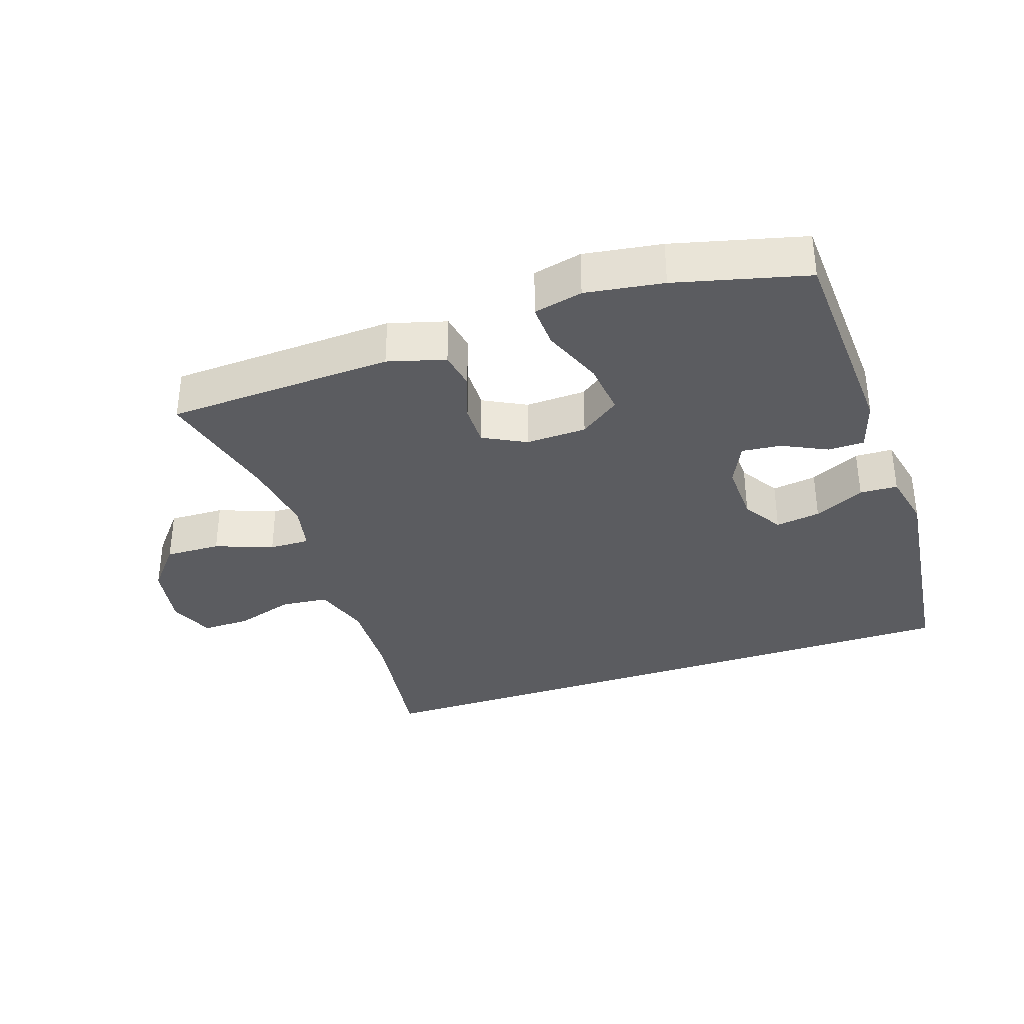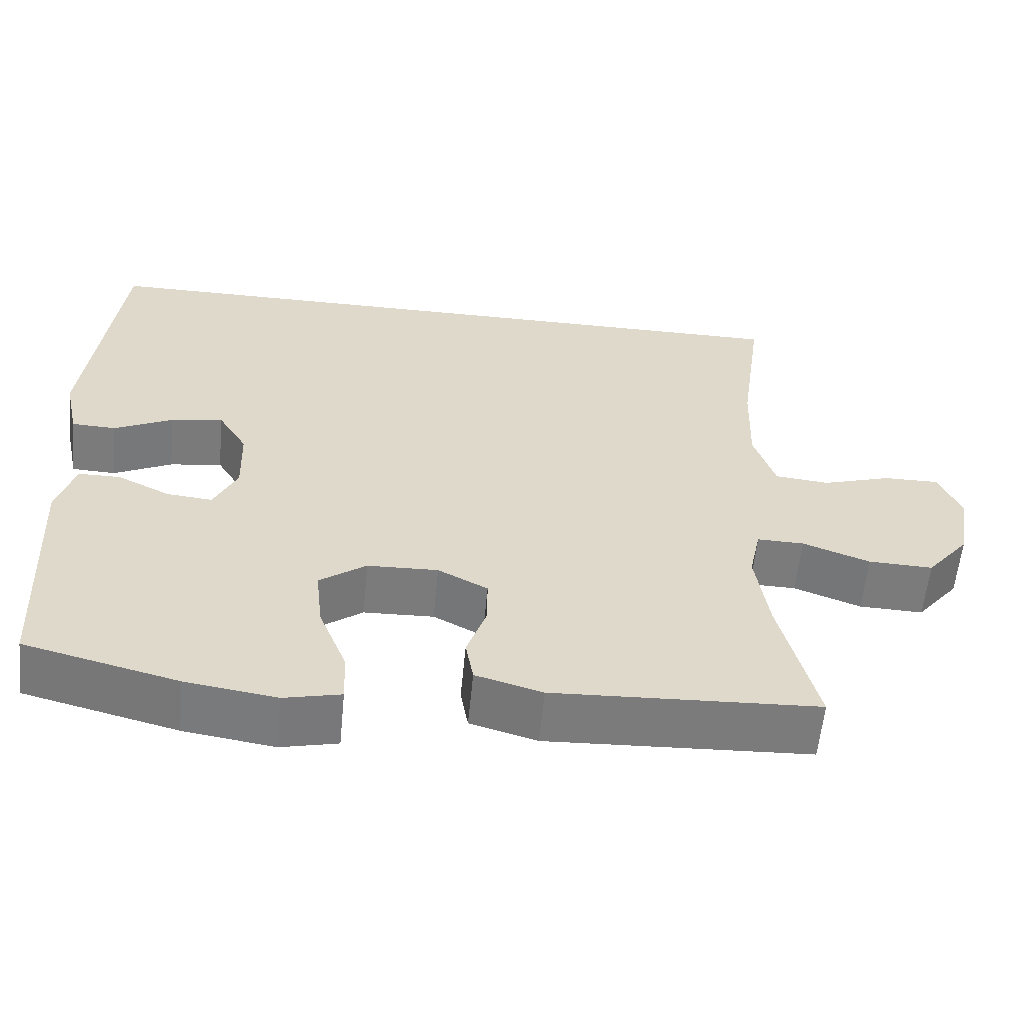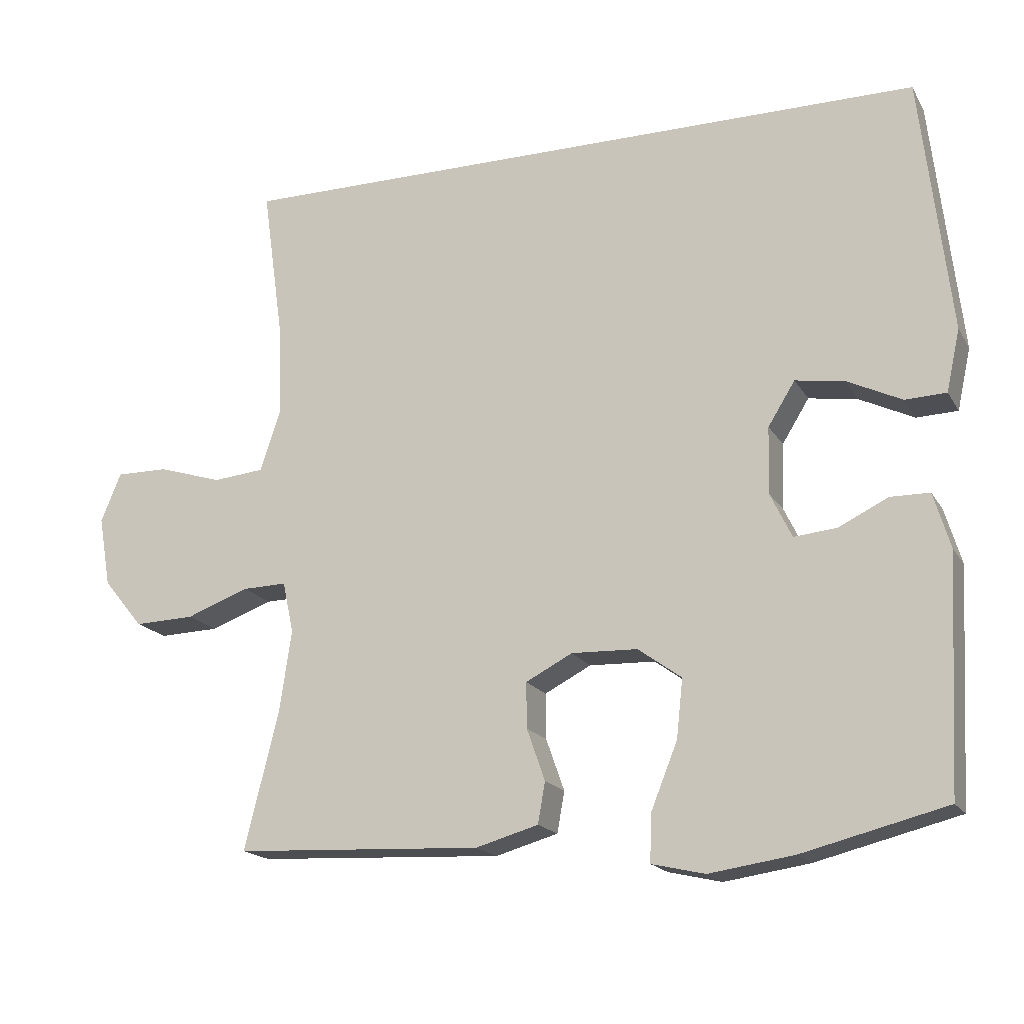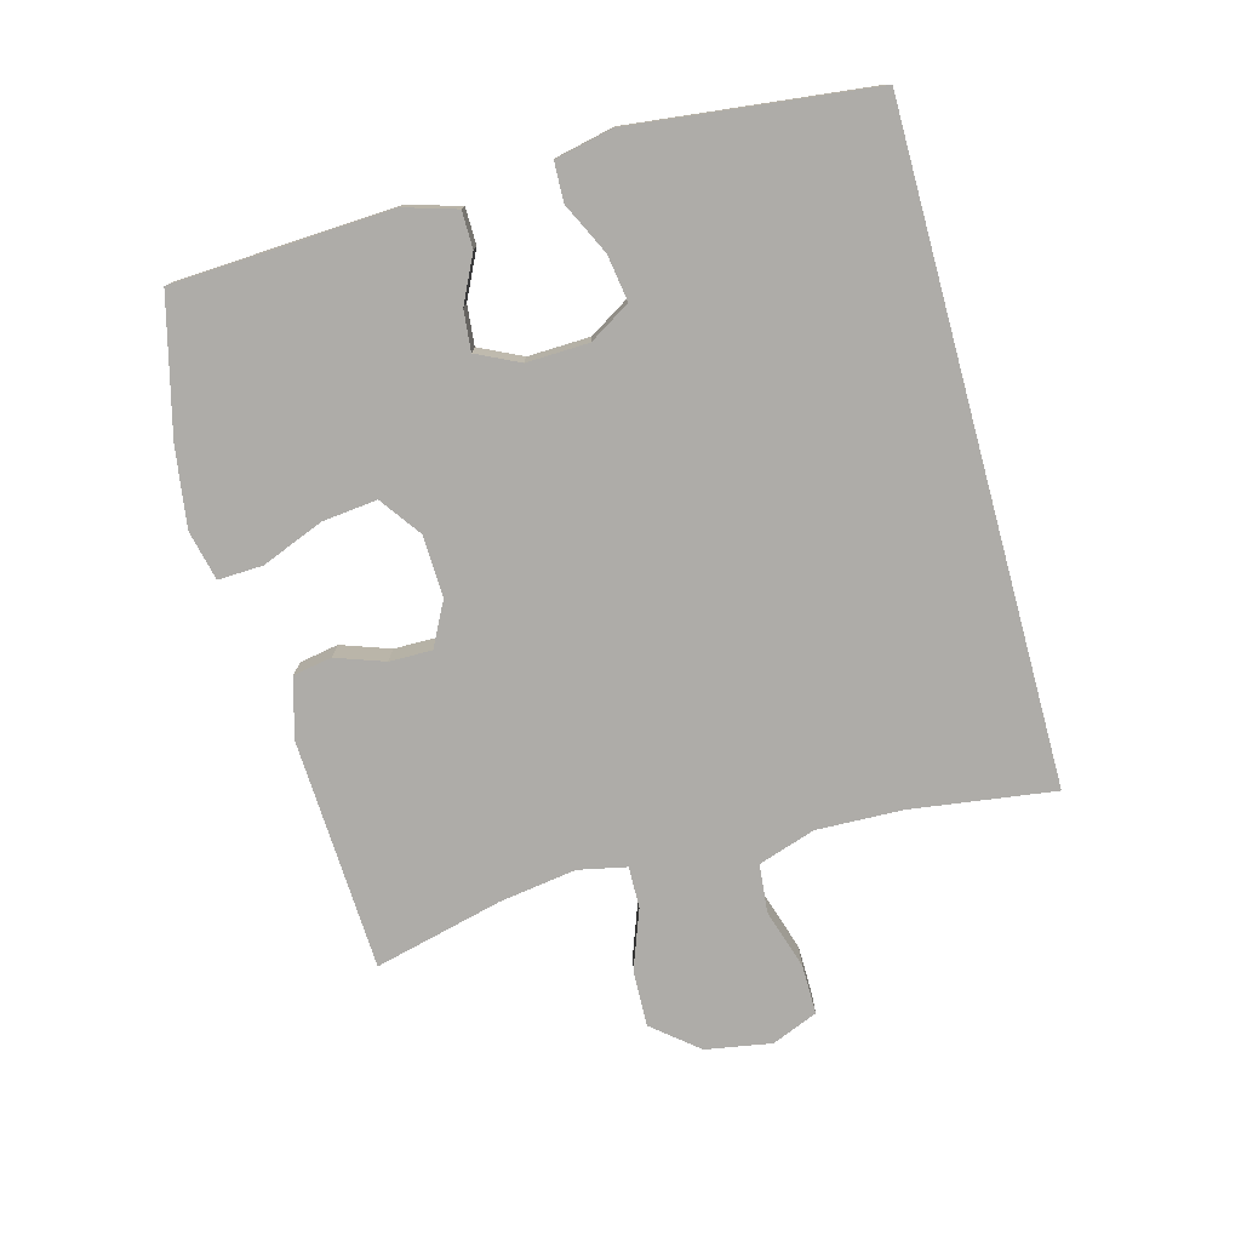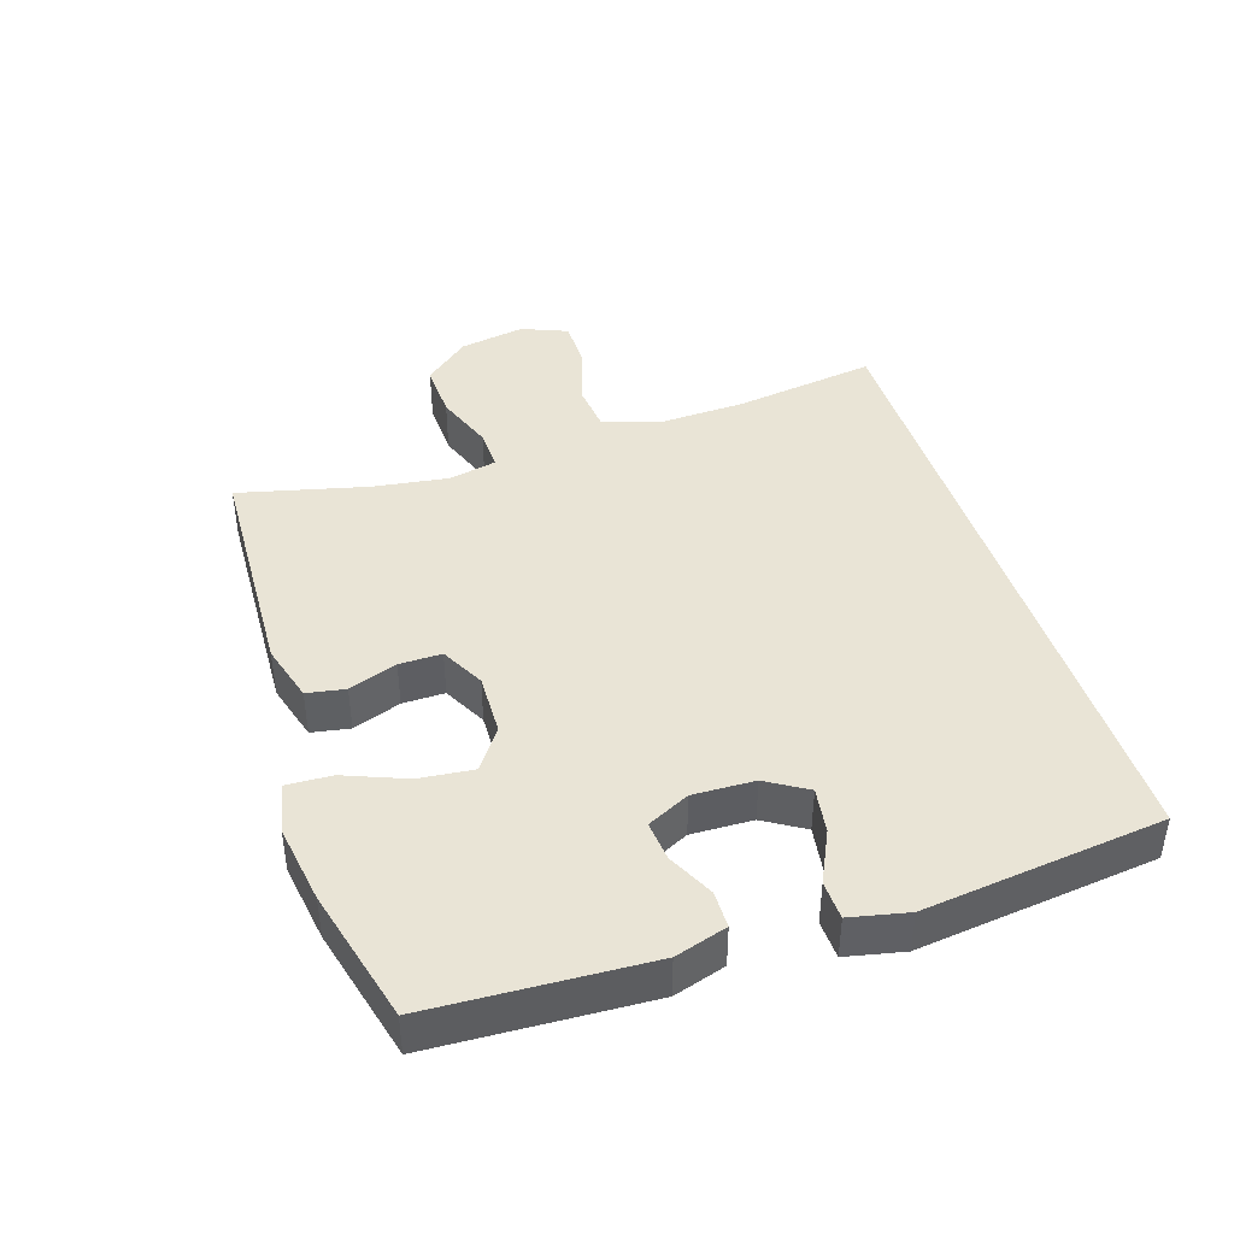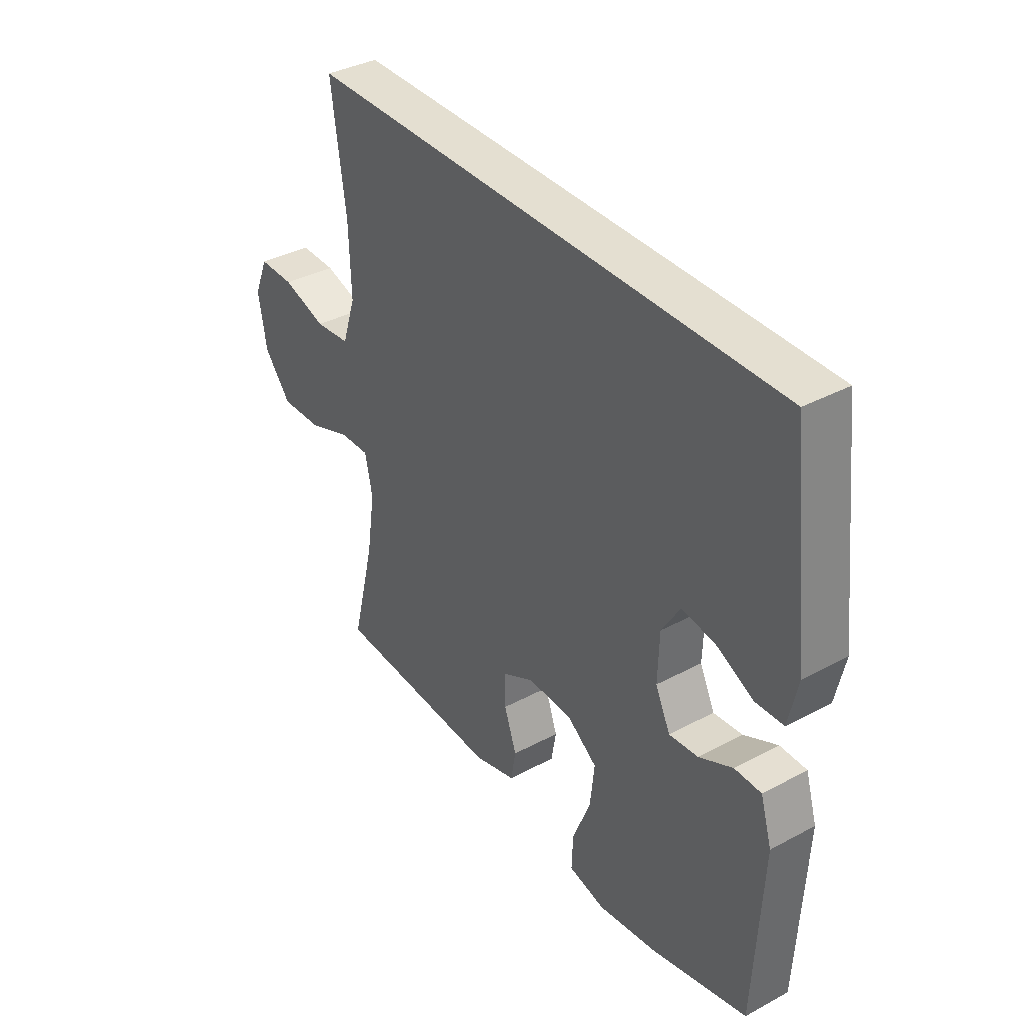
<metadata>
{"format":"obj","ext":"obj","renderer":"f3d","projection":"perspective","resolution":1024,"background":"white","views":[{"elev":-35.0,"azim":-161.4,"up":"+Y"},{"elev":-58.5,"azim":-5.5,"up":"+Z"},{"elev":-17.6,"azim":-158.5,"up":"+Z"},{"elev":-76.9,"azim":-74.8,"up":"+Y"},{"elev":42.7,"azim":-108.0,"up":"+Y"},{"elev":36.8,"azim":-124.8,"up":"+Z"}]}
</metadata>
<code>
o path1420
v 0.425 0.0375 -0.3044
v 0.4078 0.0375 -0.1882
v 0.4232 0.0375 -0.1149
v 0.4863 0.0375 -0.1164
v 0.5759 0.0375 -0.1495
v 0.6621 0.0375 -0.1523
v 0.719 0.0375 -0.08334
v 0.7362 0.0375 0.01674
v 0.7071 0.0375 0.08668
v 0.6325 0.0375 0.08602
v 0.5408 0.0375 0.05752
v 0.4676 0.0375 0.06473
v 0.439 0.0375 0.1515
v 0.4433 0.0375 0.2827
v 0.4736 0.0375 0.5012
v -0.5283 0.0375 0.5012
v -0.5706 0.0375 0.1348
v -0.5513 0.0375 0.04642
v -0.4926 0.0375 0.04415
v -0.4144 0.0375 0.08182
v -0.3446 0.0375 0.09236
v -0.3062 0.0375 0.0302
v -0.3031 0.0375 -0.0642
v -0.3344 0.0375 -0.1289
v -0.3953 0.0375 -0.1229
v -0.4657 0.0375 -0.08858
v -0.5216 0.0375 -0.0891
v -0.5455 0.0375 -0.1683
v -0.5283 0.0375 -0.5005
v -0.3236 0.0375 -0.5522
v -0.2024 0.0375 -0.5703
v -0.1263 0.0375 -0.5529
v -0.129 0.0375 -0.4846
v -0.1666 0.0375 -0.3908
v -0.1758 0.0375 -0.3071
v -0.1137 0.0375 -0.2624
v -0.01948 0.0375 -0.2593
v 0.04701 0.0375 -0.2939
v 0.04639 0.0375 -0.3587
v 0.0203 0.0375 -0.4327
v 0.03068 0.0375 -0.4914
v 0.12 0.0375 -0.5168
v 0.4736 0.0375 -0.5005
v 0.425 -0.0375 -0.3044
v 0.4078 -0.0375 -0.1882
v 0.4232 -0.0375 -0.1149
v 0.4863 -0.0375 -0.1164
v 0.5759 -0.0375 -0.1495
v 0.6621 -0.0375 -0.1523
v 0.719 -0.0375 -0.08334
v 0.7362 -0.0375 0.01674
v 0.7071 -0.0375 0.08668
v 0.6325 -0.0375 0.08602
v 0.5408 -0.0375 0.05752
v 0.4676 -0.0375 0.06473
v 0.439 -0.0375 0.1515
v 0.4433 -0.0375 0.2827
v 0.4736 -0.0375 0.5012
v -0.5283 -0.0375 0.5012
v -0.5706 -0.0375 0.1348
v -0.5513 -0.0375 0.04642
v -0.4926 -0.0375 0.04415
v -0.4144 -0.0375 0.08182
v -0.3446 -0.0375 0.09236
v -0.3062 -0.0375 0.0302
v -0.3031 -0.0375 -0.0642
v -0.3344 -0.0375 -0.1289
v -0.3953 -0.0375 -0.1229
v -0.4657 -0.0375 -0.08858
v -0.5216 -0.0375 -0.0891
v -0.5455 -0.0375 -0.1683
v -0.5283 -0.0375 -0.5005
v -0.3236 -0.0375 -0.5522
v -0.2024 -0.0375 -0.5703
v -0.1263 -0.0375 -0.5529
v -0.129 -0.0375 -0.4846
v -0.1666 -0.0375 -0.3908
v -0.1758 -0.0375 -0.3071
v -0.1137 -0.0375 -0.2624
v -0.01948 -0.0375 -0.2593
v 0.04701 -0.0375 -0.2939
v 0.04639 -0.0375 -0.3587
v 0.0203 -0.0375 -0.4327
v 0.03068 -0.0375 -0.4914
v 0.12 -0.0375 -0.5168
v 0.4736 -0.0375 -0.5005
v -0.3236 0.0375 -0.5522
v -0.2024 0.0375 -0.5703
v -0.1263 0.0375 -0.5529
v -0.1263 0.0375 -0.5529
v -0.129 0.0375 -0.4846
v -0.5283 0.0375 -0.5005
v -0.5283 0.0375 -0.5005
v 0.03068 0.0375 -0.4914
v 0.03068 0.0375 -0.4914
v 0.12 0.0375 -0.5168
v 0.4736 0.0375 -0.5005
v 0.4736 0.0375 -0.5005
v 0.0203 0.0375 -0.4327
v -0.1666 0.0375 -0.3908
v 0.04639 0.0375 -0.3587
v 0.425 0.0375 -0.3044
v -0.1758 0.0375 -0.3071
v -0.1758 0.0375 -0.3071
v 0.04701 0.0375 -0.2939
v 0.04701 0.0375 -0.2939
v -0.1137 0.0375 -0.2624
v 0.4078 0.0375 -0.1882
v -0.01948 0.0375 -0.2593
v -0.5455 0.0375 -0.1683
v 0.4232 0.0375 -0.1149
v 0.4232 0.0375 -0.1149
v -0.5216 0.0375 -0.0891
v -0.5216 0.0375 -0.0891
v -0.3344 0.0375 -0.1289
v -0.3344 0.0375 -0.1289
v -0.3953 0.0375 -0.1229
v 0.5759 0.0375 -0.1495
v 0.6621 0.0375 -0.1523
v 0.719 0.0375 -0.08334
v 0.4863 0.0375 -0.1164
v -0.3031 0.0375 -0.0642
v -0.4657 0.0375 -0.08858
v 0.7362 0.0375 0.01674
v -0.3062 0.0375 0.0302
v 0.7071 0.0375 0.08668
v 0.7071 0.0375 0.08668
v -0.3446 0.0375 0.09236
v -0.3446 0.0375 0.09236
v -0.5513 0.0375 0.04642
v -0.5513 0.0375 0.04642
v -0.4926 0.0375 0.04415
v -0.4144 0.0375 0.08182
v -0.5706 0.0375 0.1348
v 0.5408 0.0375 0.05752
v 0.4676 0.0375 0.06473
v 0.4676 0.0375 0.06473
v 0.6325 0.0375 0.08602
v 0.439 0.0375 0.1515
v 0.4433 0.0375 0.2827
v -0.5283 0.0375 0.5012
v -0.5283 0.0375 0.5012
v 0.4736 0.0375 0.5012
v 0.4736 0.0375 0.5012
v -0.3236 -0.0375 -0.5522
v -0.2024 -0.0375 -0.5703
v -0.1263 -0.0375 -0.5529
v -0.1263 -0.0375 -0.5529
v -0.129 -0.0375 -0.4846
v -0.5283 -0.0375 -0.5005
v -0.5283 -0.0375 -0.5005
v 0.03068 -0.0375 -0.4914
v 0.03068 -0.0375 -0.4914
v 0.12 -0.0375 -0.5168
v 0.4736 -0.0375 -0.5005
v 0.4736 -0.0375 -0.5005
v 0.0203 -0.0375 -0.4327
v -0.1666 -0.0375 -0.3908
v 0.04639 -0.0375 -0.3587
v 0.425 -0.0375 -0.3044
v -0.1758 -0.0375 -0.3071
v -0.1758 -0.0375 -0.3071
v 0.04701 -0.0375 -0.2939
v 0.04701 -0.0375 -0.2939
v -0.1137 -0.0375 -0.2624
v 0.4078 -0.0375 -0.1882
v -0.01948 -0.0375 -0.2593
v -0.5455 -0.0375 -0.1683
v 0.4232 -0.0375 -0.1149
v 0.4232 -0.0375 -0.1149
v -0.5216 -0.0375 -0.0891
v -0.5216 -0.0375 -0.0891
v -0.3344 -0.0375 -0.1289
v -0.3344 -0.0375 -0.1289
v -0.3953 -0.0375 -0.1229
v 0.5759 -0.0375 -0.1495
v 0.6621 -0.0375 -0.1523
v 0.719 -0.0375 -0.08334
v 0.4863 -0.0375 -0.1164
v -0.3031 -0.0375 -0.0642
v -0.4657 -0.0375 -0.08858
v 0.7362 -0.0375 0.01674
v -0.3062 -0.0375 0.0302
v 0.7071 -0.0375 0.08668
v 0.7071 -0.0375 0.08668
v -0.3446 -0.0375 0.09236
v -0.3446 -0.0375 0.09236
v -0.5513 -0.0375 0.04642
v -0.5513 -0.0375 0.04642
v -0.4926 -0.0375 0.04415
v -0.4144 -0.0375 0.08182
v -0.5706 -0.0375 0.1348
v 0.5408 -0.0375 0.05752
v 0.4676 -0.0375 0.06473
v 0.4676 -0.0375 0.06473
v 0.6325 -0.0375 0.08602
v 0.439 -0.0375 0.1515
v 0.4433 -0.0375 0.2827
v -0.5283 -0.0375 0.5012
v -0.5283 -0.0375 0.5012
v 0.4736 -0.0375 0.5012
v 0.4736 -0.0375 0.5012
f 181 168 175
f 161 175 150
f 167 169 197
f 171 168 181
f 180 167 183
f 160 159 154
f 198 183 197
f 158 161 145
f 178 193 176
f 160 163 159
f 197 169 194
f 178 176 177
f 176 193 179
f 180 165 167
f 169 179 194
f 190 192 188
f 169 163 166
f 193 178 196
f 173 165 180
f 154 159 157
f 186 183 198
f 194 179 193
f 201 186 198
f 196 178 182
f 158 146 149
f 183 167 197
f 166 163 160
f 147 149 146
f 196 182 184
f 192 191 199
f 175 161 173
f 146 158 145
f 191 192 190
f 199 186 201
f 167 163 169
f 160 154 155
f 154 157 152
f 168 150 175
f 186 199 191
f 165 173 161
f 145 161 150
f 30 31 74 73
f 31 90 148 74
f 32 33 76 75
f 93 30 73 151
f 95 42 85 153
f 42 98 156 85
f 40 41 84 83
f 33 34 77 76
f 39 40 83 82
f 43 1 44 86
f 34 104 162 77
f 106 39 82 164
f 35 36 79 78
f 1 2 45 44
f 37 38 81 80
f 28 29 72 71
f 36 37 80 79
f 2 112 170 45
f 114 28 71 172
f 116 25 68 174
f 5 6 49 48
f 6 7 50 49
f 4 5 48 47
f 23 24 67 66
f 26 27 70 69
f 25 26 69 68
f 3 4 47 46
f 7 8 51 50
f 22 23 66 65
f 8 127 185 51
f 129 22 65 187
f 131 19 62 189
f 19 20 63 62
f 17 18 61 60
f 11 137 195 54
f 10 11 54 53
f 9 10 53 52
f 12 13 56 55
f 20 21 64 63
f 13 14 57 56
f 142 17 60 200
f 144 16 59 202
f 14 15 58 57
f 123 117 110
f 103 92 117
f 109 139 111
f 113 123 110
f 122 125 109
f 102 96 101
f 140 139 125
f 100 87 103
f 120 118 135
f 102 101 105
f 139 136 111
f 120 119 118
f 118 121 135
f 122 109 107
f 111 136 121
f 132 130 134
f 111 108 105
f 135 138 120
f 115 122 107
f 96 99 101
f 128 140 125
f 136 135 121
f 143 140 128
f 138 124 120
f 100 91 88
f 125 139 109
f 108 102 105
f 89 88 91
f 138 126 124
f 134 141 133
f 117 115 103
f 88 87 100
f 133 132 134
f 141 143 128
f 109 111 105
f 102 97 96
f 96 94 99
f 110 117 92
f 128 133 141
f 107 103 115
f 87 92 103

</code>
